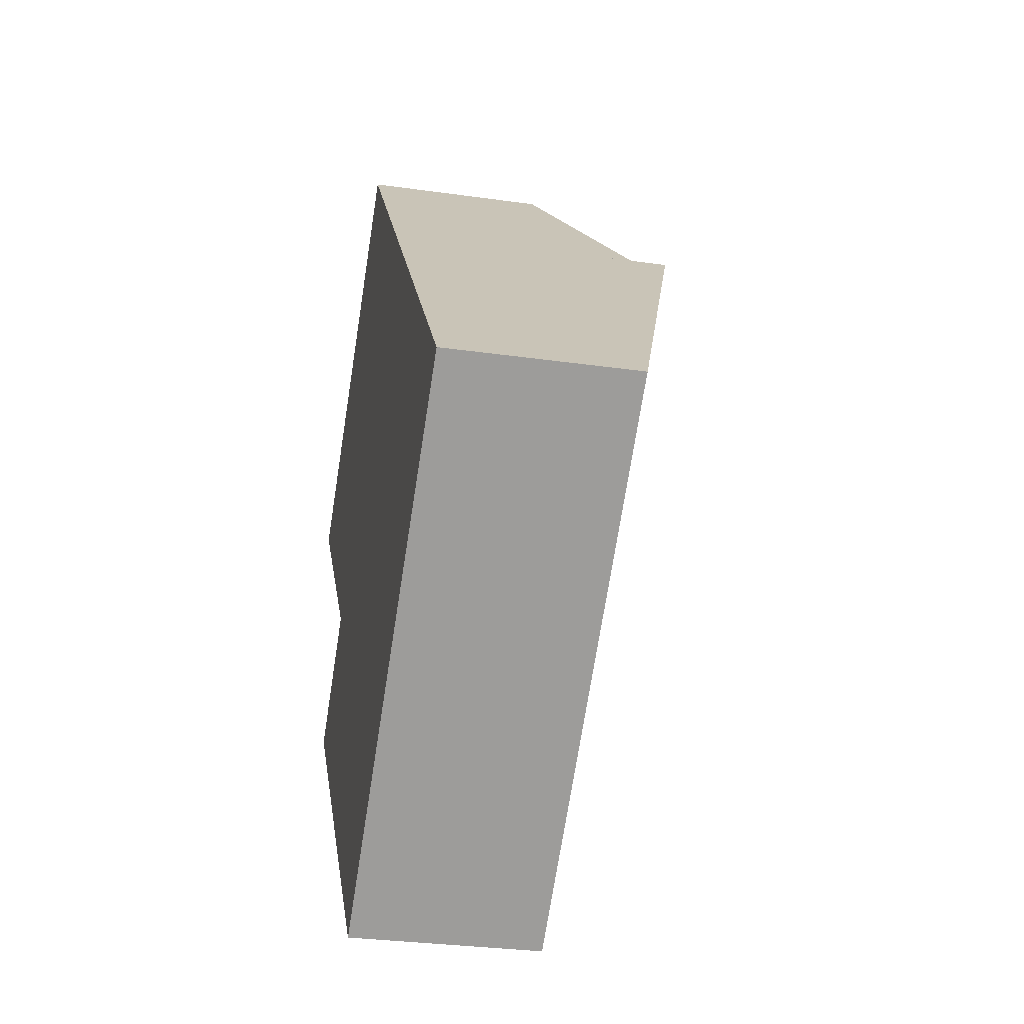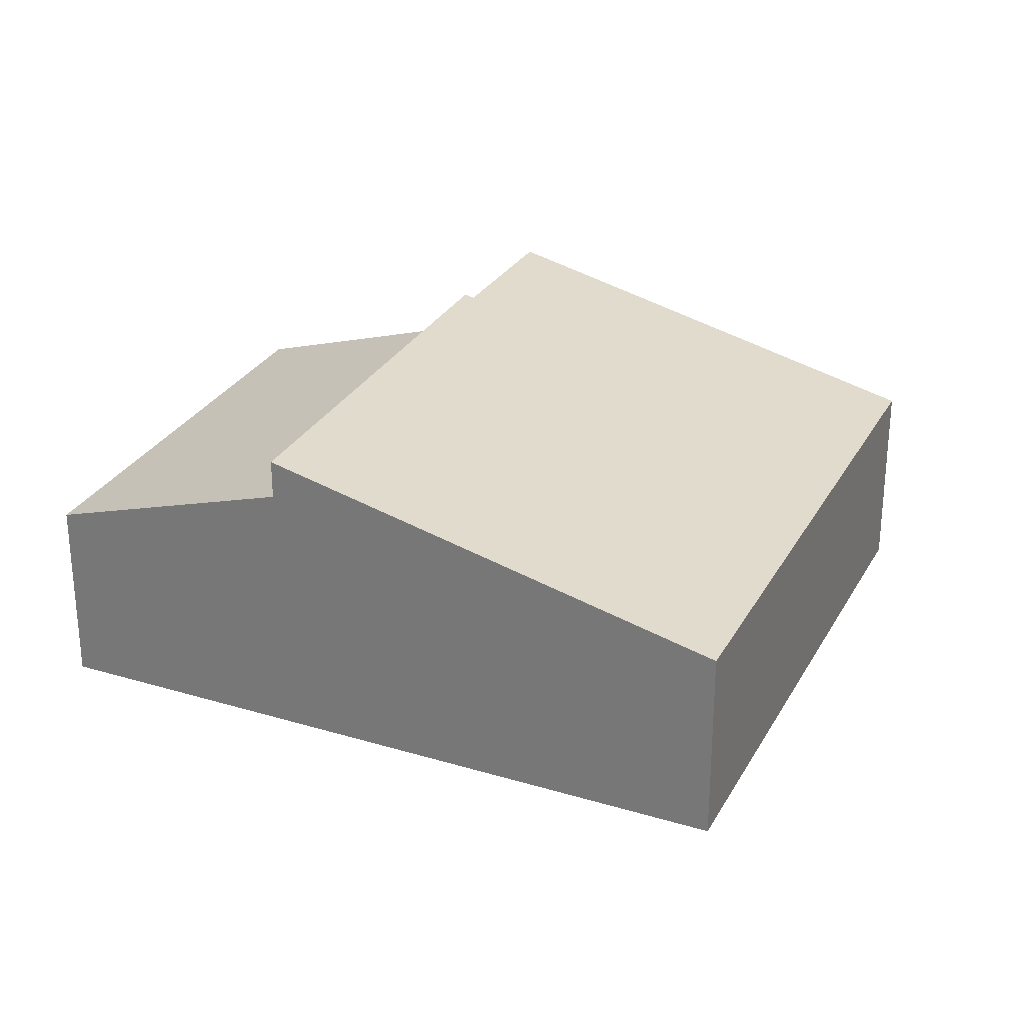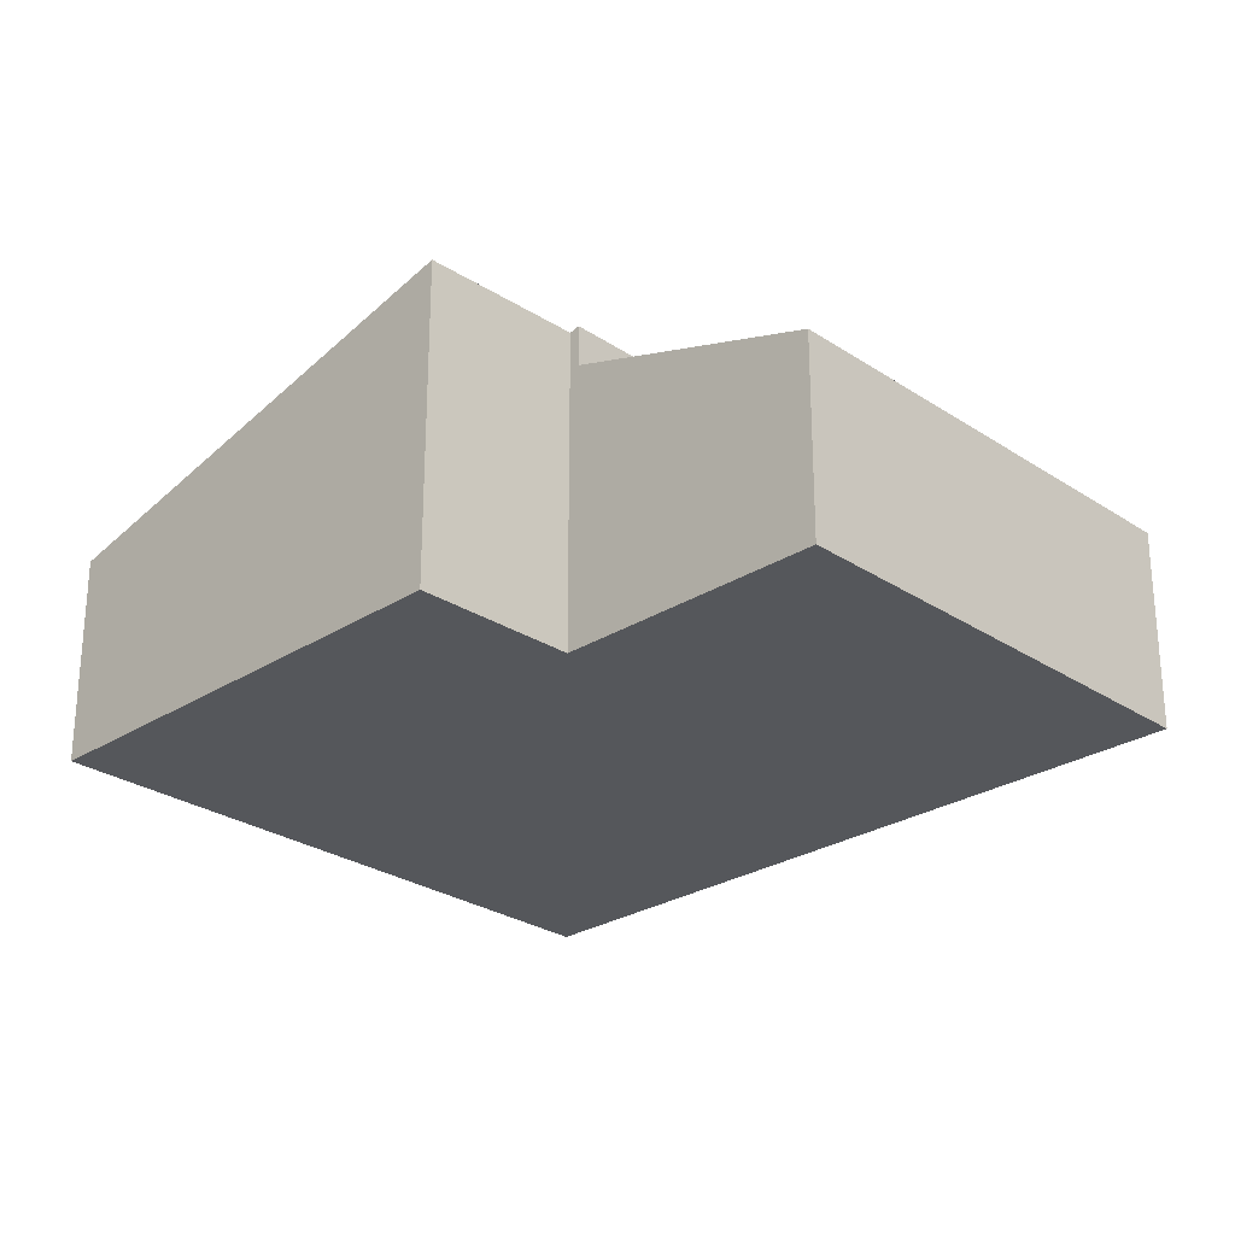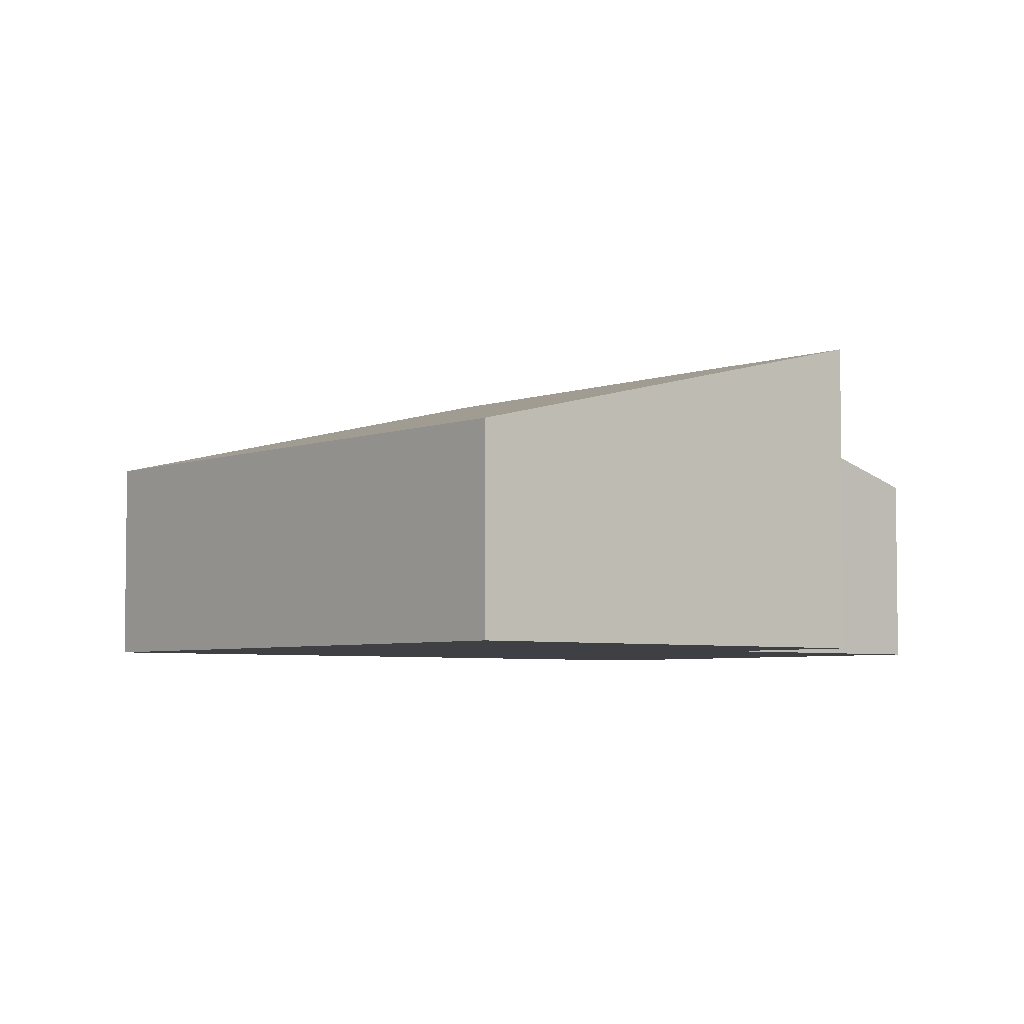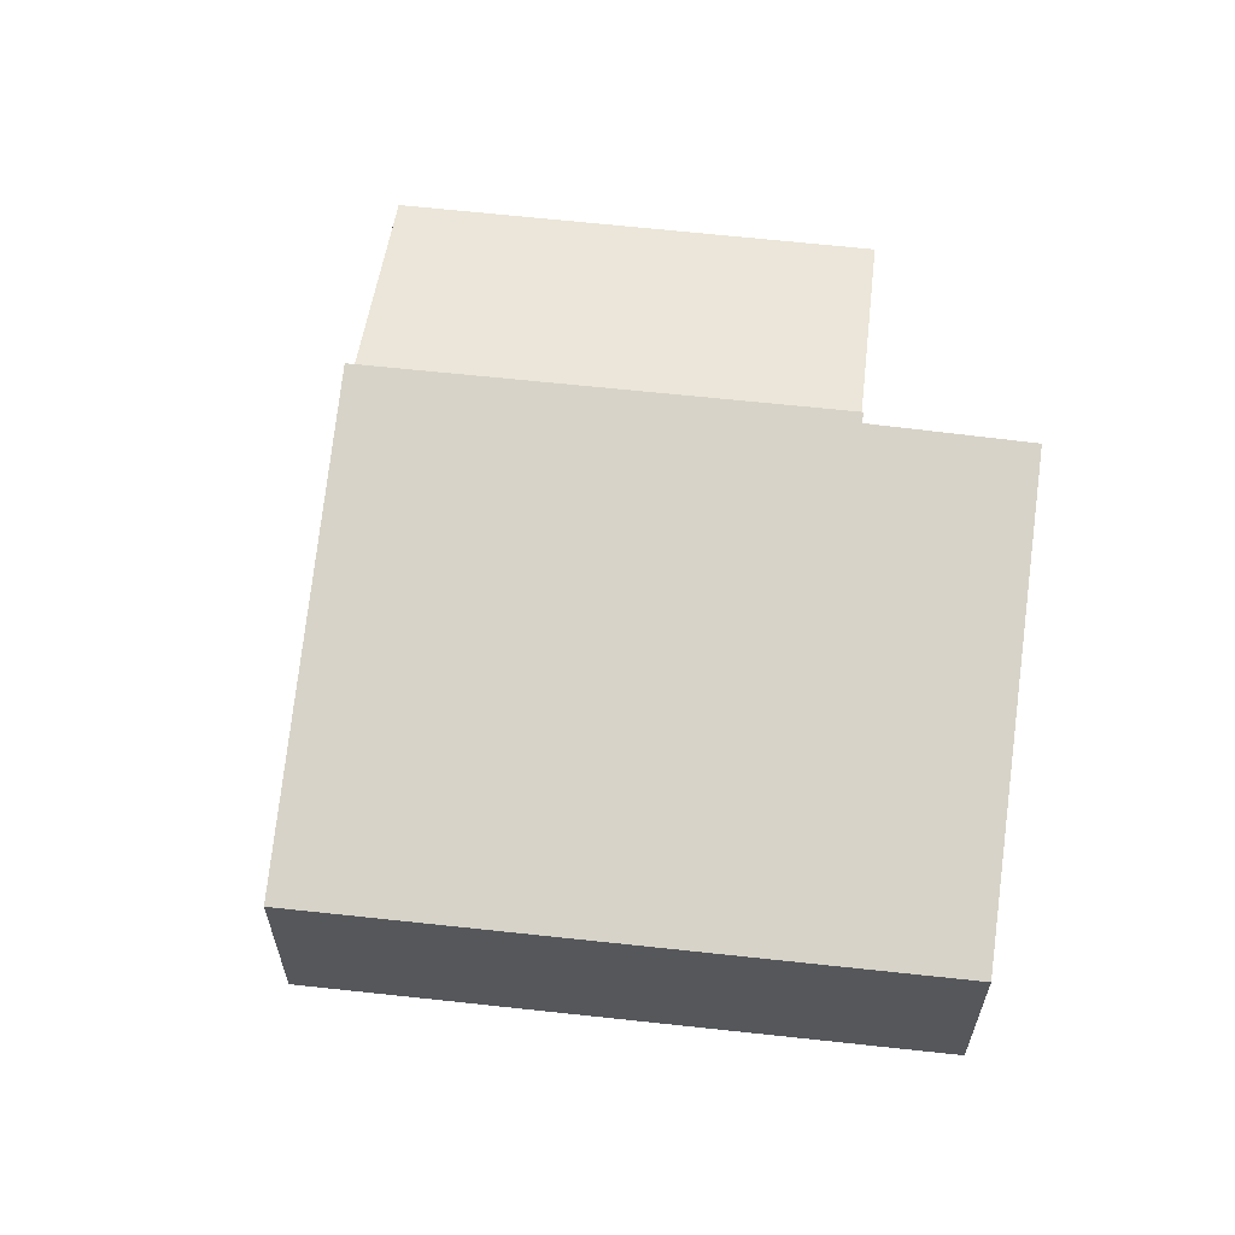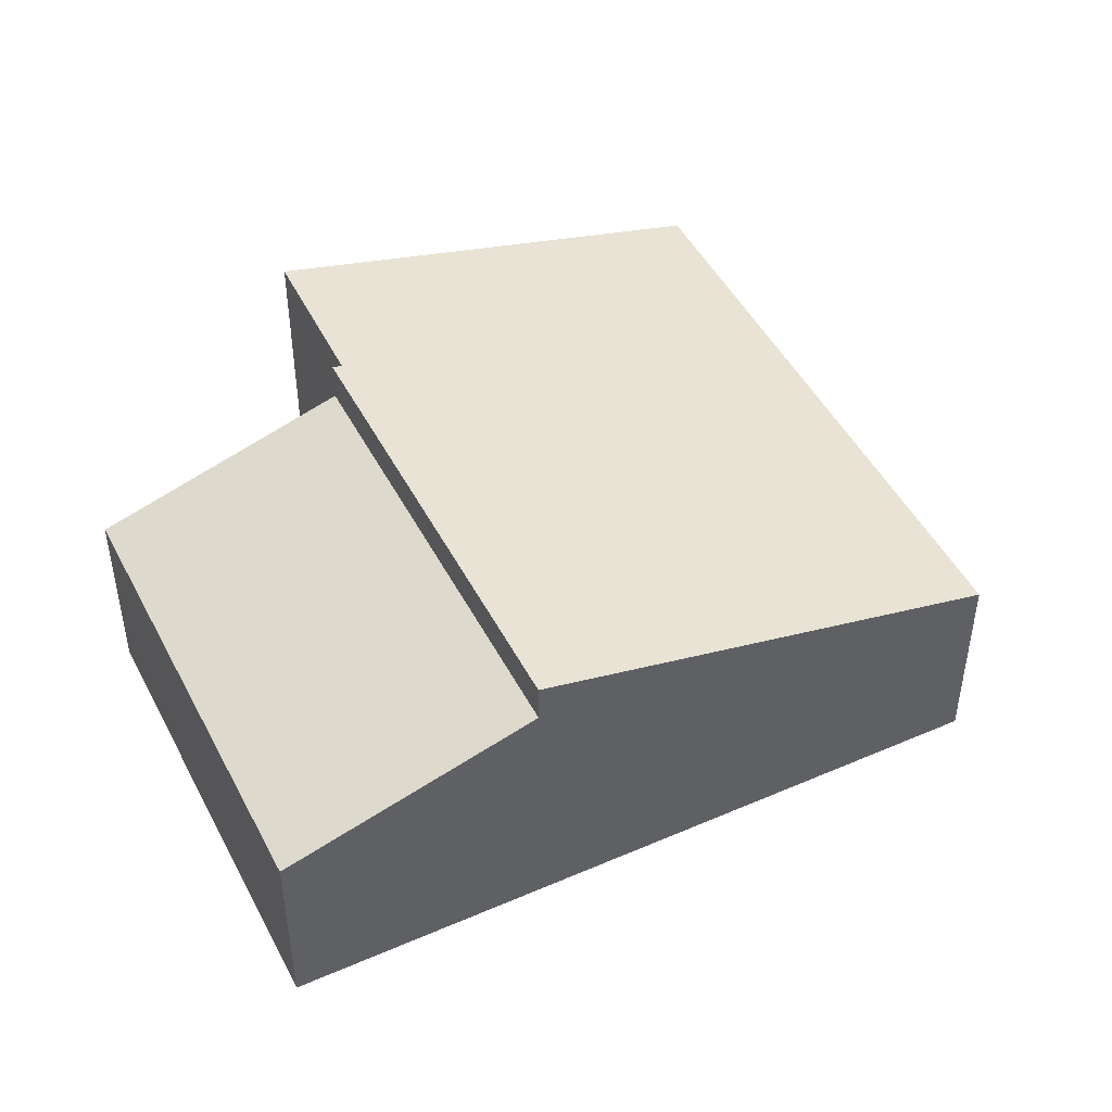
<metadata>
{"format":"obj","ext":"obj","renderer":"f3d","projection":"perspective","resolution":1024,"background":"white","views":[{"elev":-30.9,"azim":78.5,"up":"+Z"},{"elev":28.6,"azim":74.5,"up":"+Y"},{"elev":-26.8,"azim":-85.4,"up":"+Y"},{"elev":-4.8,"azim":-169.5,"up":"+Y"},{"elev":63.2,"azim":147.0,"up":"+Y"},{"elev":47.9,"azim":24.1,"up":"+Y"}]}
</metadata>
<code>
v  3.922 6.455 -4.694
v  8.575 4.574 7.055
v  12.52 6.46 2.337
v  0 4.579 2.804e-16
v  0 0 0
v  8.575 -4.32e-16 7.055
v  12.52 -1.431e-16 2.337
v  3.922 2.874e-16 -4.694
v  1.185 7.33 -7.341
v  9.205 4.76 -15.14
v  8.39 4.76 -15.81
v  11.17 4.76 -13.53
v  19.02 4.76 -7.111
v  19.85 4.76 -6.434
v  4.076 7.348 -4.879
v  12.52 7.404 2.337
v  3.999 7.347 -4.944
v  3.922 7.404 -4.694
v  4.076 2.988e-16 -4.879
v  3.999 3.027e-16 -4.944
v  1.185 4.495e-16 -7.341
v  8.39 9.678e-16 -15.81
v  19.85 3.94e-16 -6.434
v  19.02 4.354e-16 -7.111
v  11.17 8.284e-16 -13.53
v  9.205 9.27e-16 -15.14
g defaultobject
f 1 2 3
f 2 1 4
f 5 2 4
f 2 5 6
f 2 7 3
f 7 2 6
f 7 1 3
f 1 7 8
f 8 4 1
f 4 8 5
f 8 6 5
f 6 8 7
f 9 10 11
f 10 9 12
f 12 9 13
f 13 9 14
f 14 9 15
f 14 15 16
f 15 9 17
f 16 15 18
f 17 19 15
f 19 17 9
f 19 9 20
f 20 9 21
f 8 16 18
f 16 8 7
f 15 8 18
f 8 15 19
f 11 21 9
f 21 11 22
f 7 14 16
f 14 7 23
f 23 13 14
f 13 23 12
f 12 23 24
f 12 24 25
f 12 25 10
f 10 25 26
f 10 26 11
f 11 26 22
f 8 23 7
f 23 8 19
f 23 19 20
f 23 20 21
f 23 21 24
f 24 21 26
f 26 21 22
f 24 26 25

</code>
